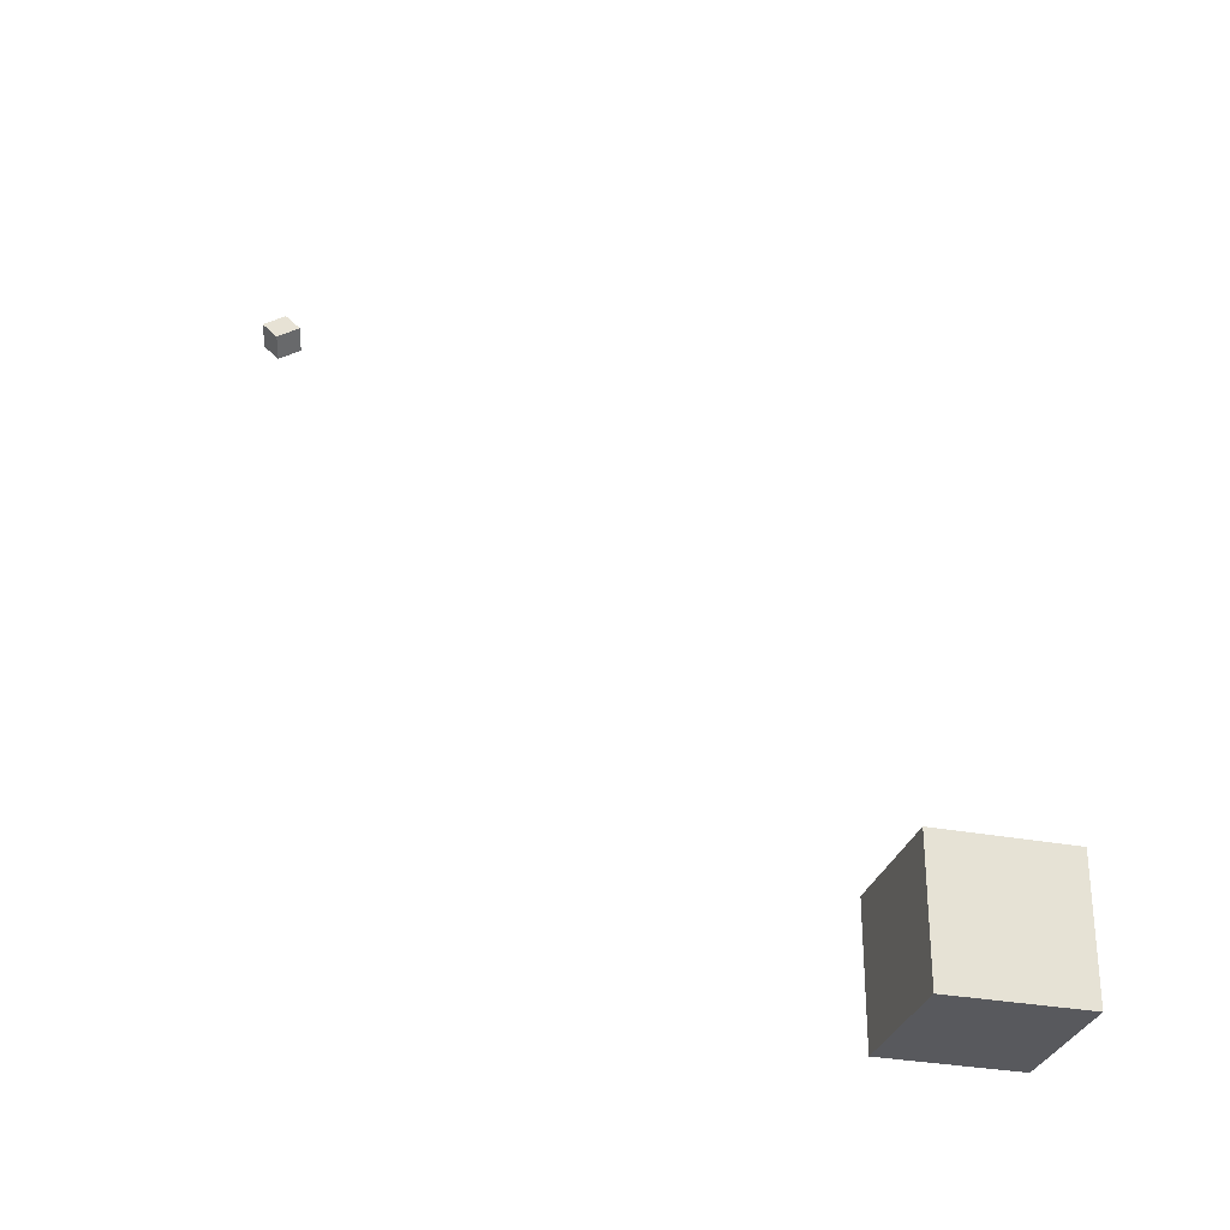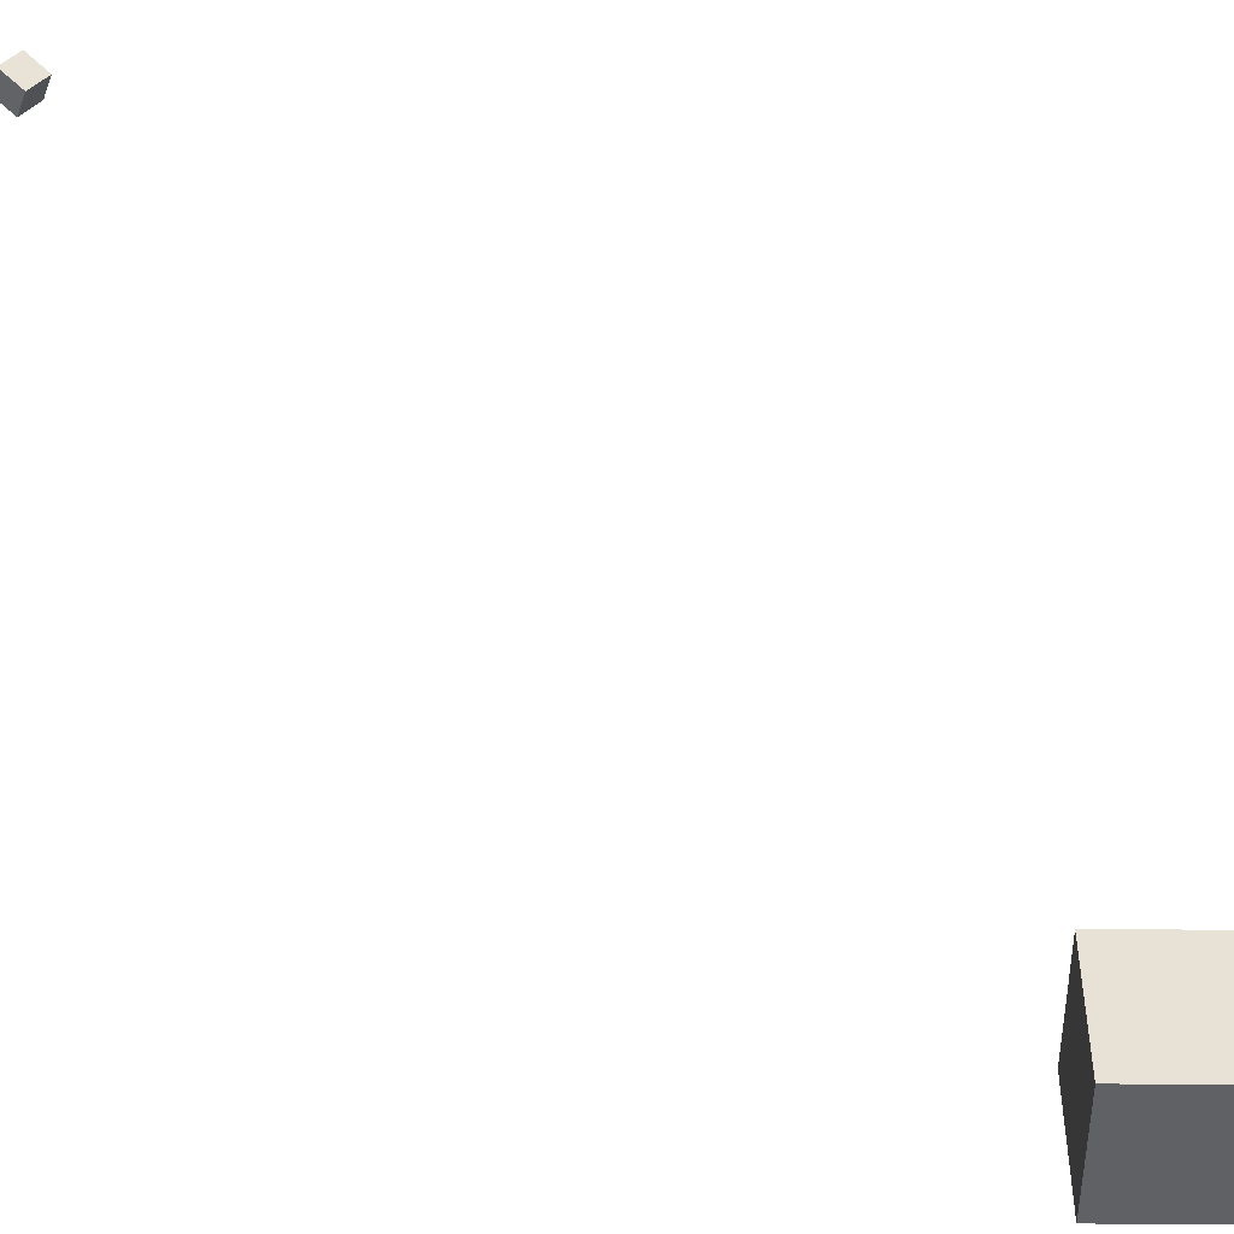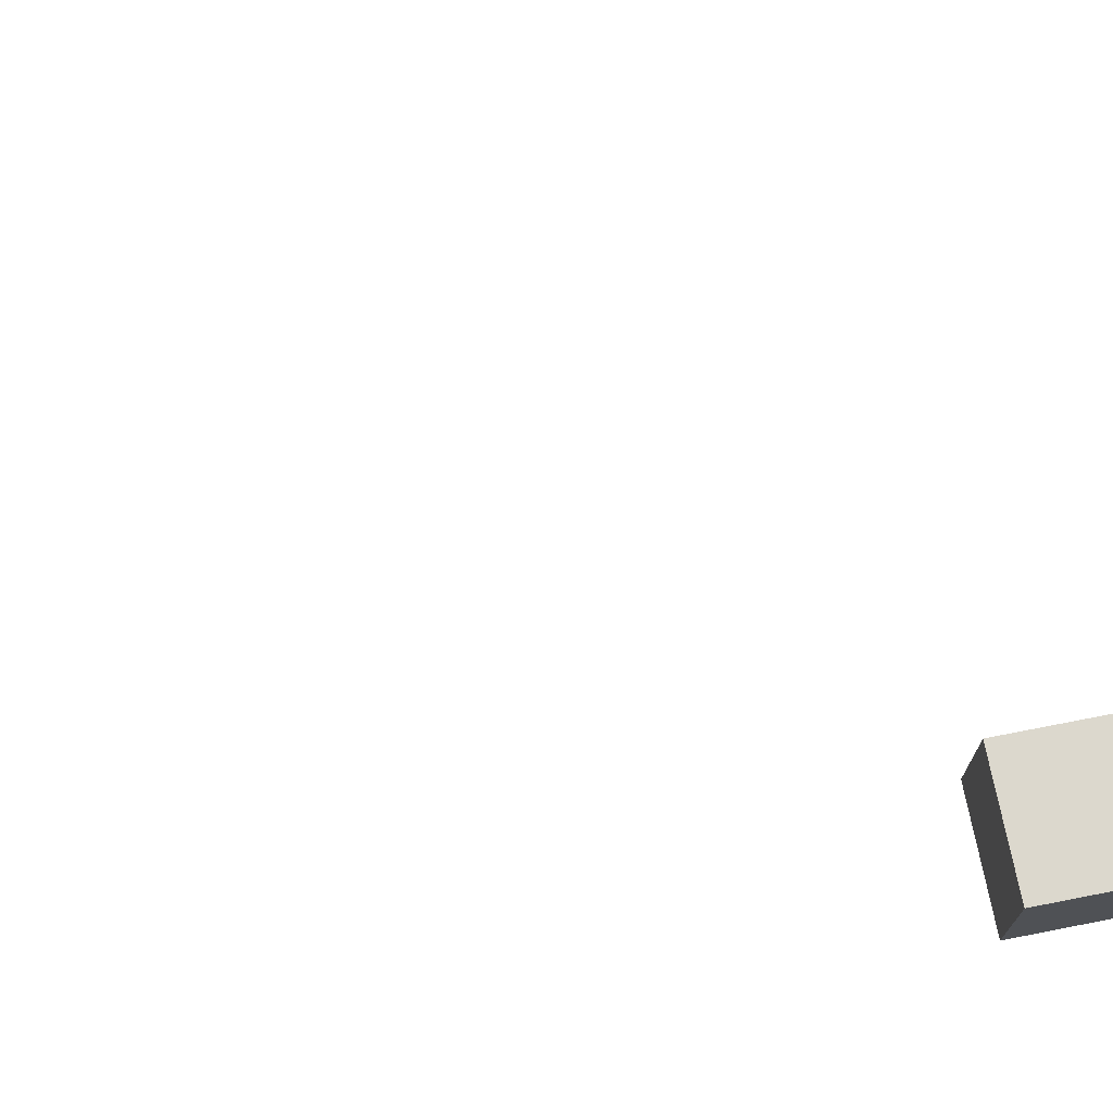
<metadata>
{"format":"obj","ext":"obj","renderer":"f3d","projection":"perspective","resolution":1024,"background":"white","views":[{"elev":-30.1,"azim":164.3,"up":"+Y"},{"elev":40.3,"azim":-89.5,"up":"+Z"},{"elev":72.5,"azim":-101.1,"up":"+Z"}]}
</metadata>
<code>
o Cube
v 1 -17.97 1
v 1 -17.97 -1
v 1 -19.97 1
v 1 -19.97 -1
v -1 -17.97 1
v -1 -17.97 -1
v -1 -19.97 1
v -1 -19.97 -1
f 7 6 8
f 2 8 6
f 1 4 2
f 7 5 6
f 2 4 8
f 1 3 4
f 5 3 1
f 5 7 3
f 3 8 4
f 3 7 8
f 5 2 6
f 5 1 2
o CameraBox
v 7.84 -7.554 6.074
v 8.042 -7.251 6.239
v 7.749 -7.692 6.438
v 7.95 -7.389 6.603
v 7.507 -7.333 6.074
v 7.709 -7.03 6.239
v 7.416 -7.471 6.438
v 7.618 -7.167 6.603
f 10 11 9
f 16 13 15
f 14 9 13
f 12 14 16
f 10 12 11
f 16 14 13
f 14 10 9
f 12 10 14
f 15 9 11
f 15 13 9
f 12 15 11
f 12 16 15

</code>
